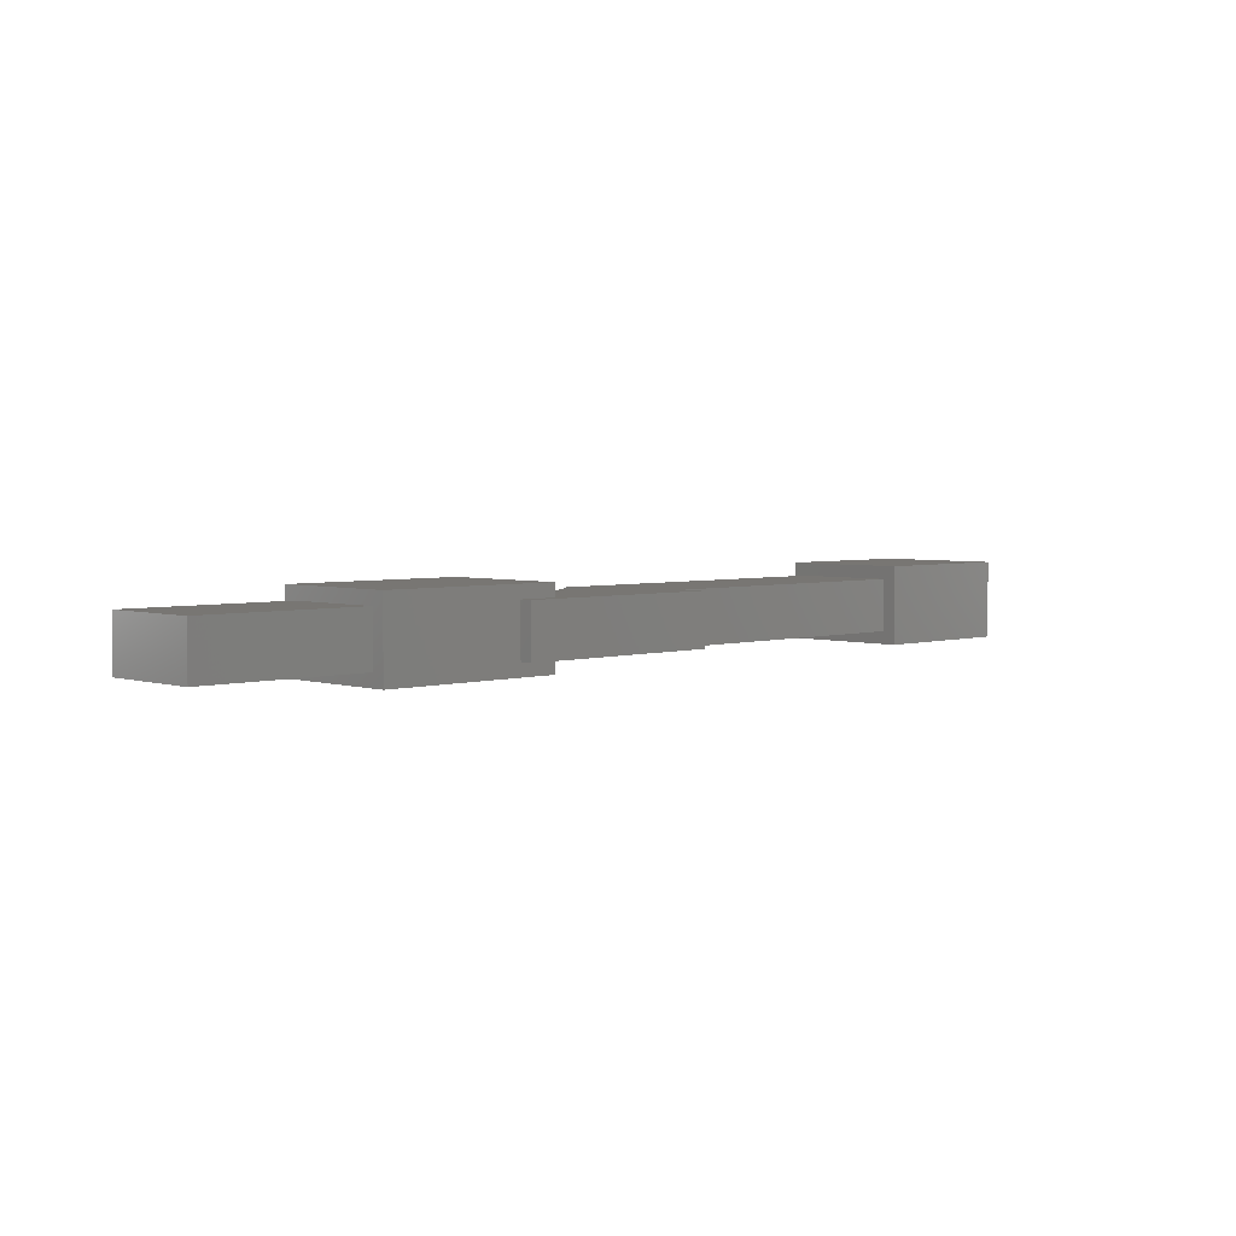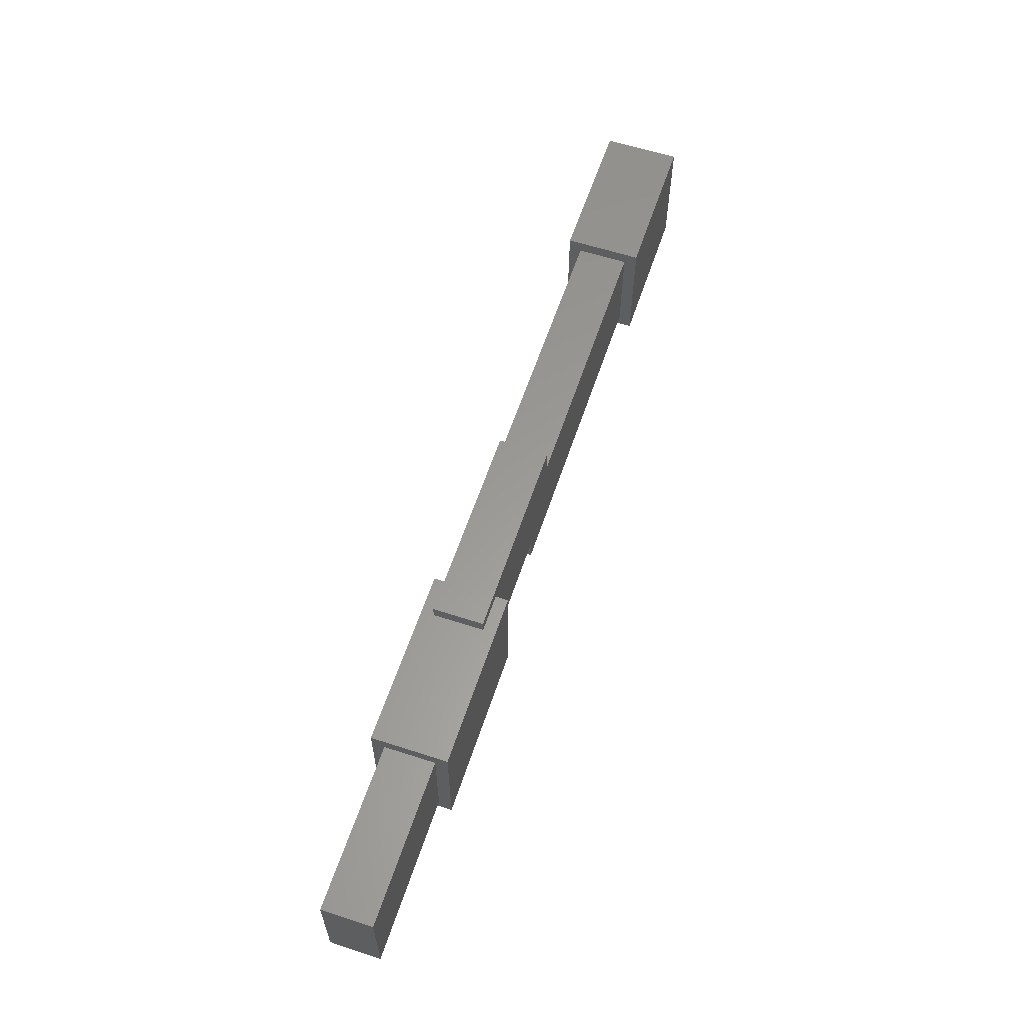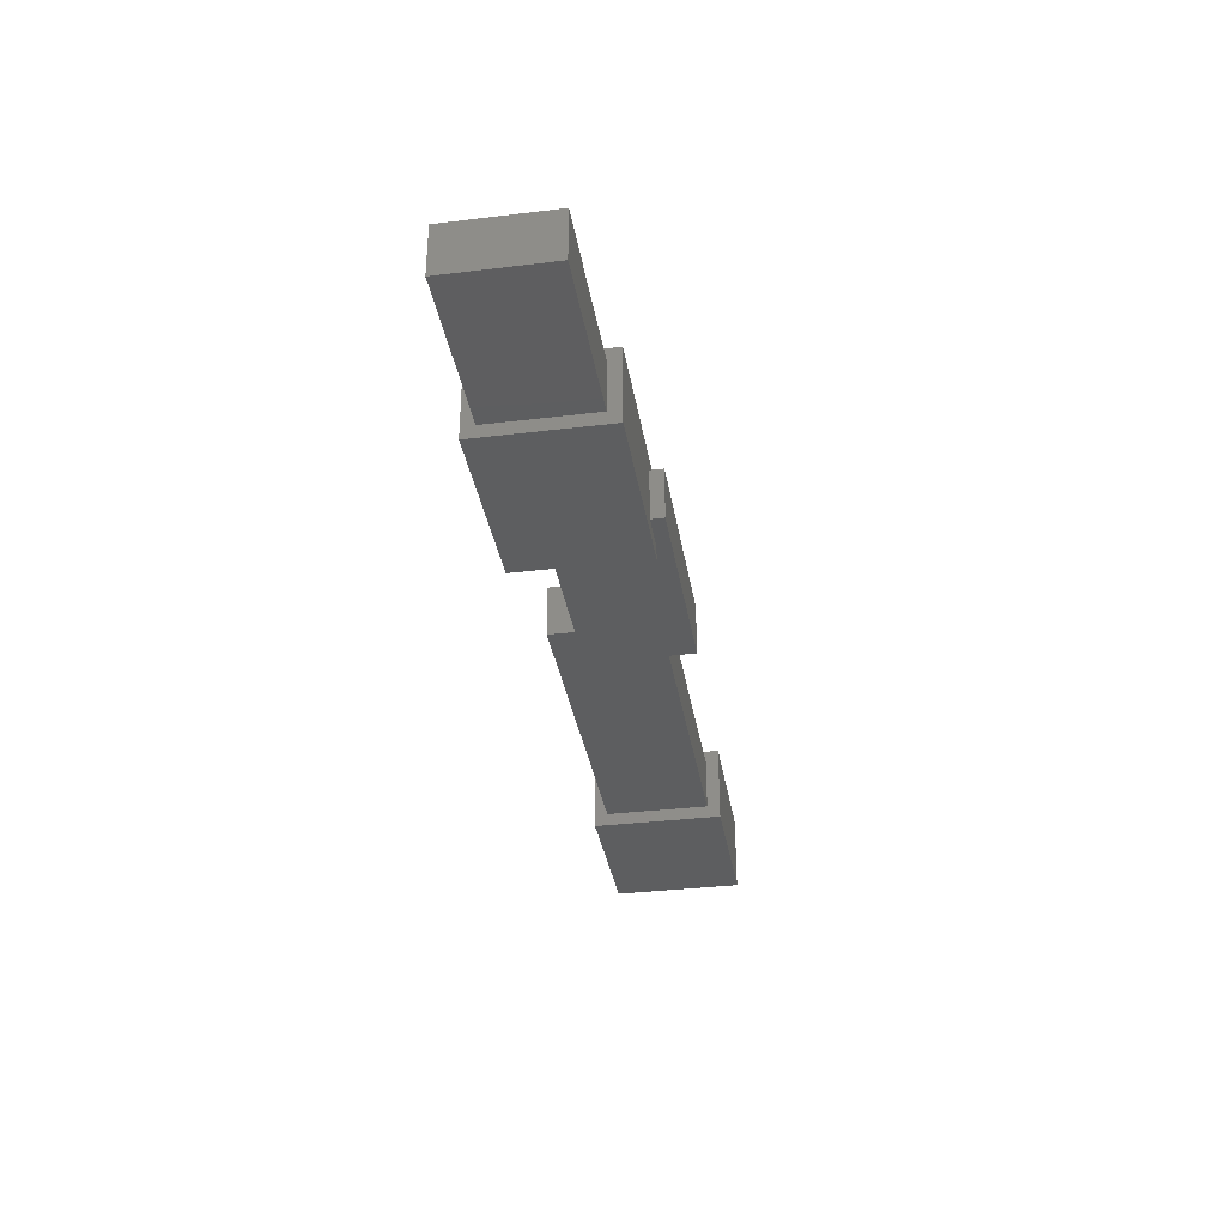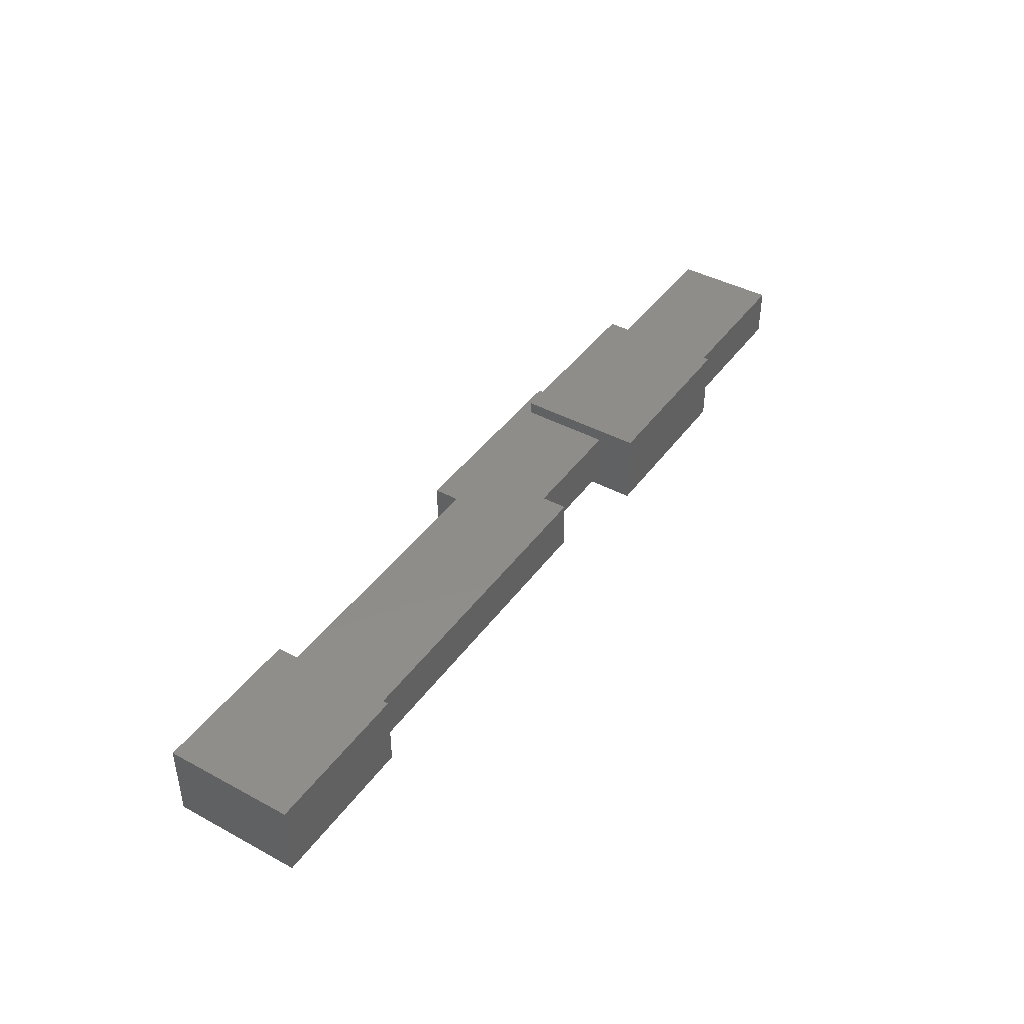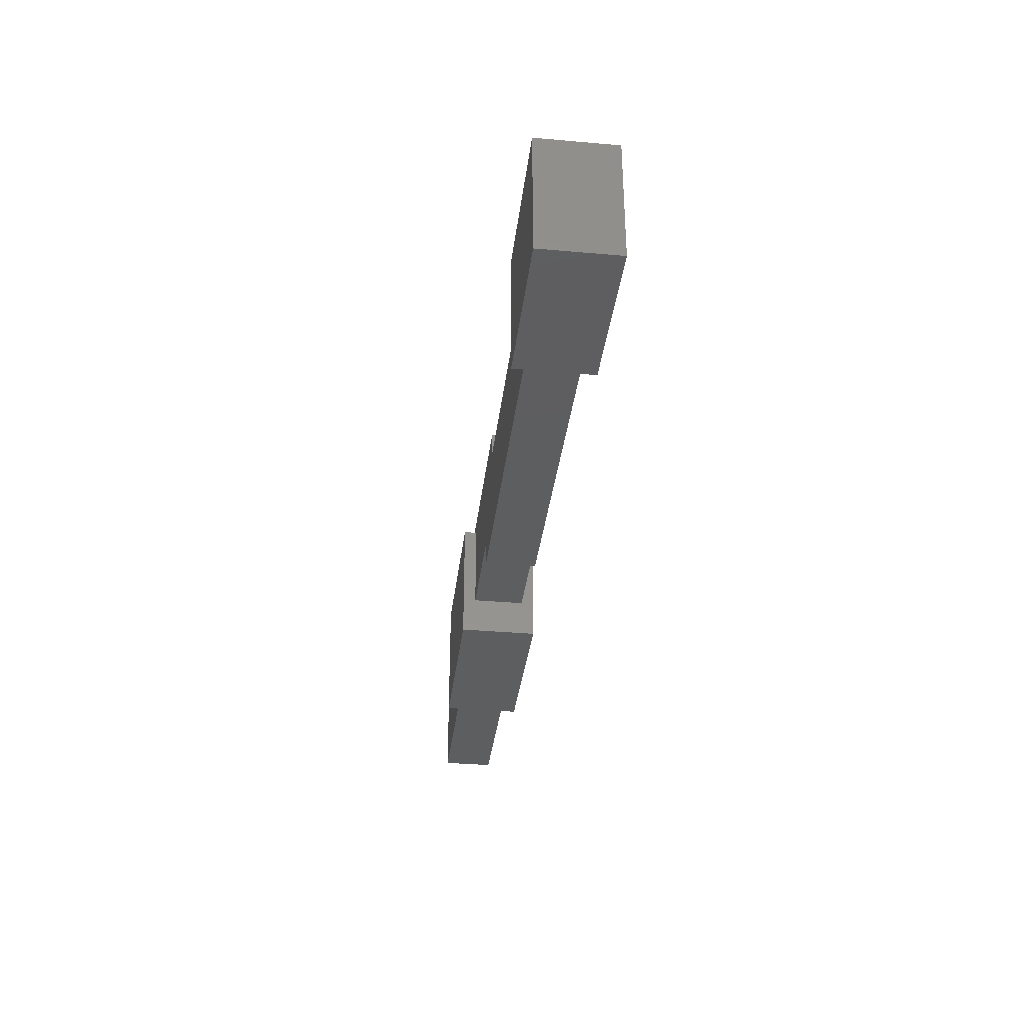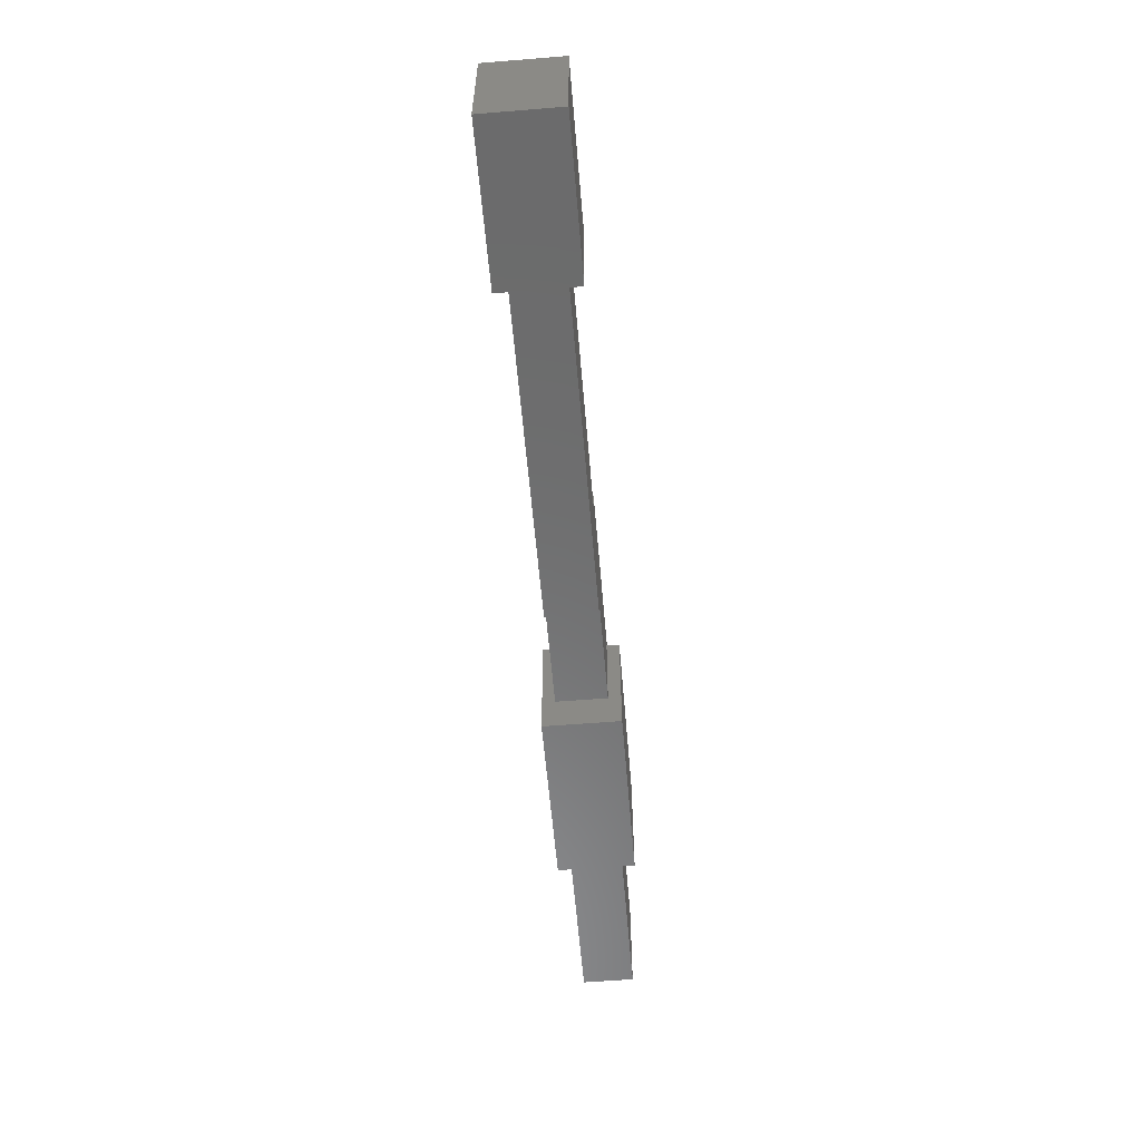
<metadata>
{"format":"stl","ext":"stl","renderer":"f3d","projection":"perspective","resolution":1024,"background":"white","views":[{"elev":3.8,"azim":135.8,"up":"+Z"},{"elev":60.1,"azim":108.4,"up":"+Y"},{"elev":-34.4,"azim":99.2,"up":"+Z"},{"elev":42.1,"azim":-57.1,"up":"+Z"},{"elev":-34.8,"azim":-96.7,"up":"+Y"},{"elev":-57.8,"azim":-85.2,"up":"+Y"}]}
</metadata>
<code>
# stl→obj: 44 verts, 84 faces
v -45 12.5 7.5
v -45 10 5
v -45 12.5 -7.5
v -45 -10 5
v -45 -12.5 7.5
v -45 -10 -5
v -45 10 -5
v -45 -12.5 -7.5
v -75 12.5 7.5
v -75 -12.5 7.5
v -75 -12.5 -7.5
v -75 12.5 -7.5
v 50 15 5
v 42.5 12.5 5
v 50 12.5 5
v 20 -5 5
v 42.5 -5 5
v 10 15 5
v 10 10 5
v 20 -10 5
v 20 -10 -5
v 10 10 -5
v 20 -5 -5
v 42.5 -5 -5
v 42.5 12.5 -5
v 50 15 -5
v 50 12.5 -5
v 10 15 -5
v 77.5 12.5 7.5
v 77.5 10 5
v 77.5 12.5 -7.5
v 77.5 -10 5
v 77.5 -12.5 7.5
v 77.5 -10 -5
v 77.5 10 -5
v 77.5 -12.5 -7.5
v 42.5 12.5 7.5
v 42.5 -12.5 7.5
v 42.5 -12.5 -7.5
v 42.5 12.5 -7.5
v 110 -10 5
v 110 10 -5
v 110 10 5
v 110 -10 -5
f 1 2 3
f 1 4 2
f 4 5 6
f 5 4 1
f 7 3 2
f 6 3 7
f 6 8 3
f 8 6 5
f 9 5 1
f 5 9 10
f 11 3 8
f 3 11 12
f 11 9 12
f 9 11 10
f 3 9 1
f 9 3 12
f 11 5 10
f 5 11 8
f 13 14 15
f 14 16 17
f 18 14 13
f 19 14 18
f 14 19 16
f 16 19 20
f 4 19 2
f 19 4 20
f 21 22 23
f 6 22 21
f 22 6 7
f 24 23 25
f 25 26 27
f 22 25 23
f 28 25 22
f 25 28 26
f 22 2 19
f 2 22 7
f 6 20 4
f 20 6 21
f 20 23 16
f 23 20 21
f 15 26 13
f 26 15 27
f 22 18 28
f 18 22 19
f 26 18 13
f 18 26 28
f 23 17 16
f 17 23 24
f 29 30 31
f 29 32 30
f 32 33 34
f 33 32 29
f 35 31 30
f 34 31 35
f 34 36 31
f 36 34 33
f 37 33 29
f 33 37 38
f 39 31 36
f 31 39 40
f 40 24 25
f 24 39 17
f 39 24 40
f 17 37 14
f 17 38 37
f 38 17 39
f 29 15 37
f 29 27 15
f 31 27 29
f 40 27 31
f 27 40 25
f 37 15 14
f 39 33 38
f 33 39 36
f 41 42 43
f 42 41 44
f 30 41 43
f 41 30 32
f 34 42 44
f 42 34 35
f 42 30 43
f 30 42 35
f 34 41 32
f 41 34 44

</code>
